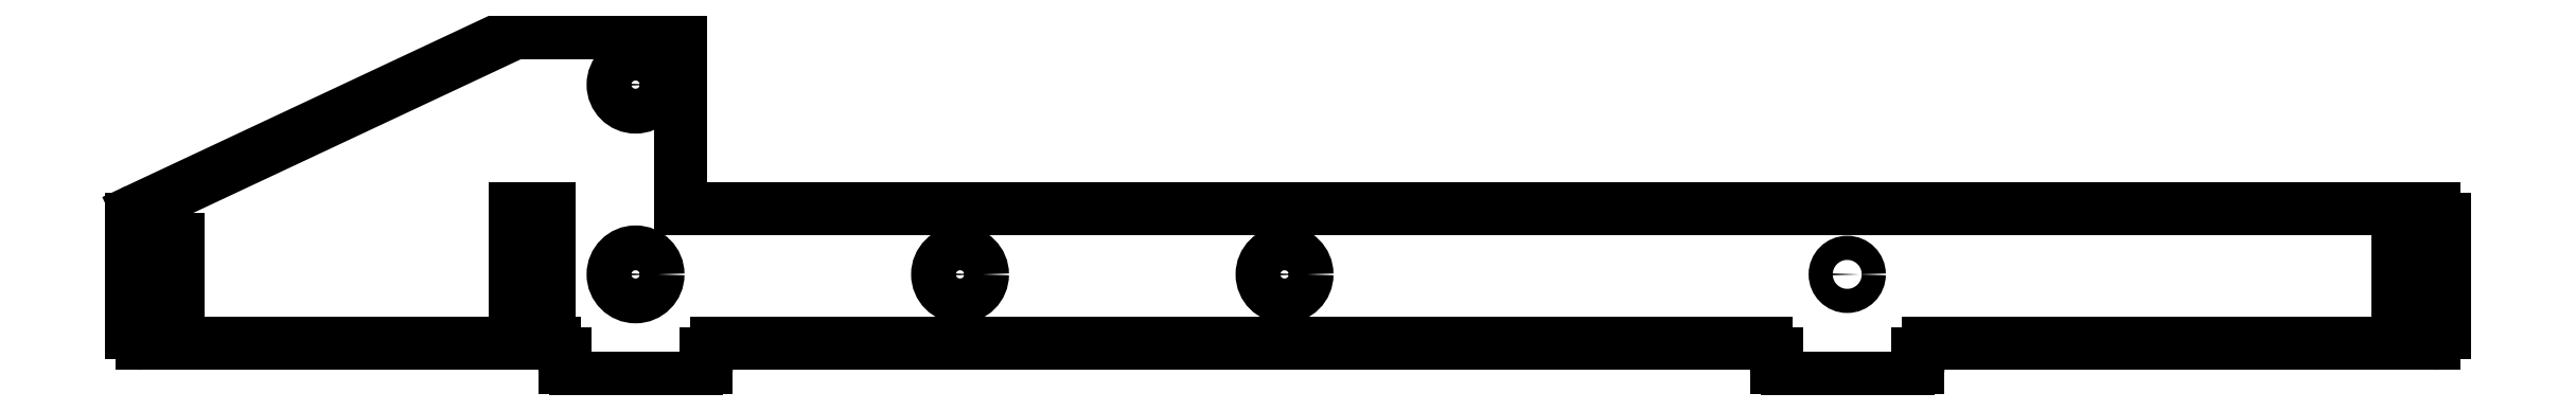
<metadata>
{"format":"dxf","ext":"dxf","renderer":"ezdxf+matplotlib","layout":"modelspace","background":"white","min_lineweight":24,"dpi":150}
</metadata>
<code>
0
SECTION
2
ENTITIES
0
CIRCLE
8
Sketch
10
-24
20
35
40
6.5
0
CIRCLE
8
Sketch
10
-24
20
-20
40
6.5
0
LINE
8
Sketch
10
-168.3
20
-1.284
30
0
11
-59
21
50
31
0
0
LINE
8
Sketch
10
-59
20
50
30
0
11
-58
21
50
31
0
0
LINE
8
Sketch
10
-58
20
50
30
0
11
-54
21
50
31
0
0
LINE
8
Sketch
10
-54
20
50
30
0
11
-50
21
50
31
0
0
LINE
8
Sketch
10
-50
20
50
30
0
11
-49
21
50
31
0
0
LINE
8
Sketch
10
-49
20
50
30
0
11
-11
21
50
31
0
0
LINE
8
Sketch
10
-11
20
50
30
0
11
-11
21
-1
31
0
0
LINE
8
Sketch
10
-11
20
-1
30
0
11
497
21
-1
31
0
0
ARC
8
Sketch
10
497
20
-4
30
0
40
3
50
0
51
90
0
LINE
8
Sketch
10
500
20
-4
30
0
11
500
21
-37
31
0
0
ARC
8
Sketch
10
497
20
-37
30
0
40
3
50
-90
51
0
0
LINE
8
Sketch
10
350.5
20
-40
30
0
11
497
21
-40
31
0
0
ARC
8
Sketch
10
350.5
20
-43
30
0
40
3
50
90
51
180
0
LINE
8
Sketch
10
347.5
20
-47
30
0
11
347.5
21
-43
31
0
0
ARC
8
Sketch
10
344.5
20
-47
30
0
40
3
50
-90
51
0
0
LINE
8
Sketch
10
309.5
20
-50
30
0
11
344.5
21
-50
31
0
0
ARC
8
Sketch
10
309.5
20
-47
30
0
40
3
50
180
51
-90
0
LINE
8
Sketch
10
306.5
20
-47
30
0
11
306.5
21
-43
31
0
0
ARC
8
Sketch
10
303.5
20
-43
30
0
40
3
50
0
51
90
0
LINE
8
Sketch
10
-0.5
20
-40
30
0
11
303.5
21
-40
31
0
0
ARC
8
Sketch
10
-0.5
20
-43
30
0
40
3
50
90
51
180
0
LINE
8
Sketch
10
-3.5
20
-47
30
0
11
-3.5
21
-43
31
0
0
ARC
8
Sketch
10
-6.5
20
-47
30
0
40
3
50
-90
51
0
0
LINE
8
Sketch
10
-41.5
20
-50
30
0
11
-6.5
21
-50
31
0
0
ARC
8
Sketch
10
-41.5
20
-47
30
0
40
3
50
180
51
-90
0
LINE
8
Sketch
10
-44.5
20
-43
30
0
11
-44.5
21
-47
31
0
0
ARC
8
Sketch
10
-47.5
20
-43
30
0
40
3
50
0
51
90
0
LINE
8
Sketch
10
-49
20
-40
30
0
11
-47.5
21
-40
31
0
0
LINE
8
Sketch
10
-49
20
-1
30
0
11
-49
21
-40
31
0
0
LINE
8
Sketch
10
-50
20
-1
30
0
11
-49
21
-1
31
0
0
LINE
8
Sketch
10
-54
20
-1
30
0
11
-50
21
-1
31
0
0
LINE
8
Sketch
10
-58
20
-1
30
0
11
-54
21
-1
31
0
0
LINE
8
Sketch
10
-59
20
-1
30
0
11
-58
21
-1
31
0
0
LINE
8
Sketch
10
-59
20
-1
30
0
11
-59
21
-40
31
0
0
LINE
8
Sketch
10
-167
20
-40
30
0
11
-59
21
-40
31
0
0
ARC
8
Sketch
10
-167
20
-37
30
0
40
3
50
180
51
-90
0
LINE
8
Sketch
10
-170
20
-4
30
0
11
-170
21
-37
31
0
0
ARC
8
Sketch
10
-167
20
-4
30
0
40
3
50
115.1
51
180
0
CIRCLE
8
Sketch
10
164
20
-20
40
6.5
0
ARC
8
Sketch
10
490
20
-10
30
0
40
3.5
50
0
51
180
0
LINE
8
Sketch
10
486.5
20
-10
30
0
11
486.5
21
-31
31
0
0
ARC
8
Sketch
10
490
20
-31
30
0
40
3.5
50
180
51
0
0
LINE
8
Sketch
10
493.5
20
-10
30
0
11
493.5
21
-31
31
0
0
CIRCLE
8
Sketch
10
70
20
-20
40
6.5
0
CIRCLE
8
Sketch
10
327
20
-20
40
3.5
0
ARC
8
Sketch
10
-160
20
-31
30
0
40
3.5
50
-180
51
0
0
LINE
8
Sketch
10
-156.5
20
-31
30
0
11
-156.5
21
-10
31
0
0
ARC
8
Sketch
10
-160
20
-10
30
0
40
3.5
50
0
51
180
0
LINE
8
Sketch
10
-163.5
20
-31
30
0
11
-163.5
21
-10
31
0
0
ENDSEC
0
EOF

</code>
